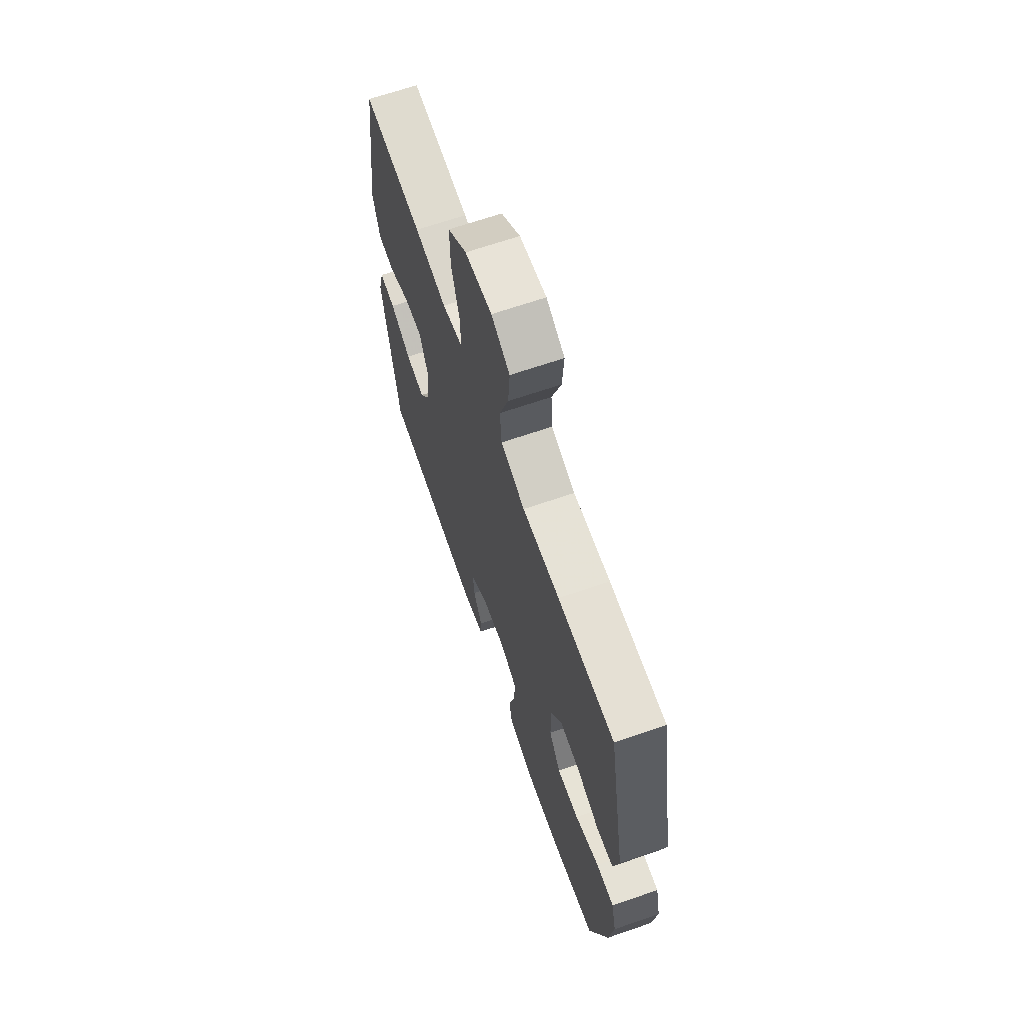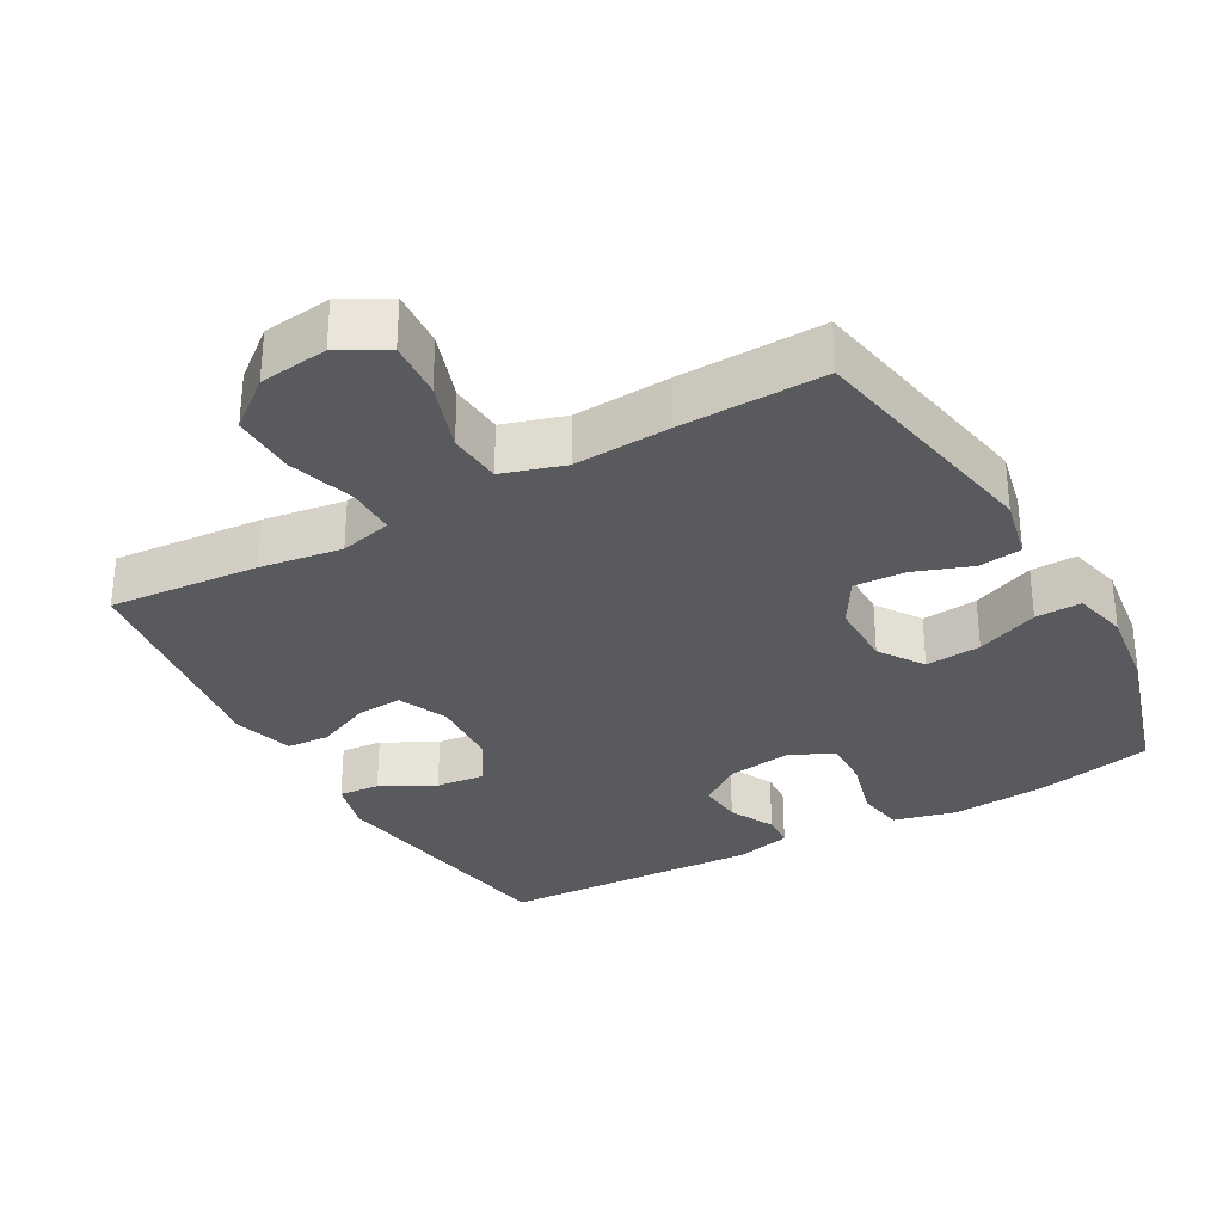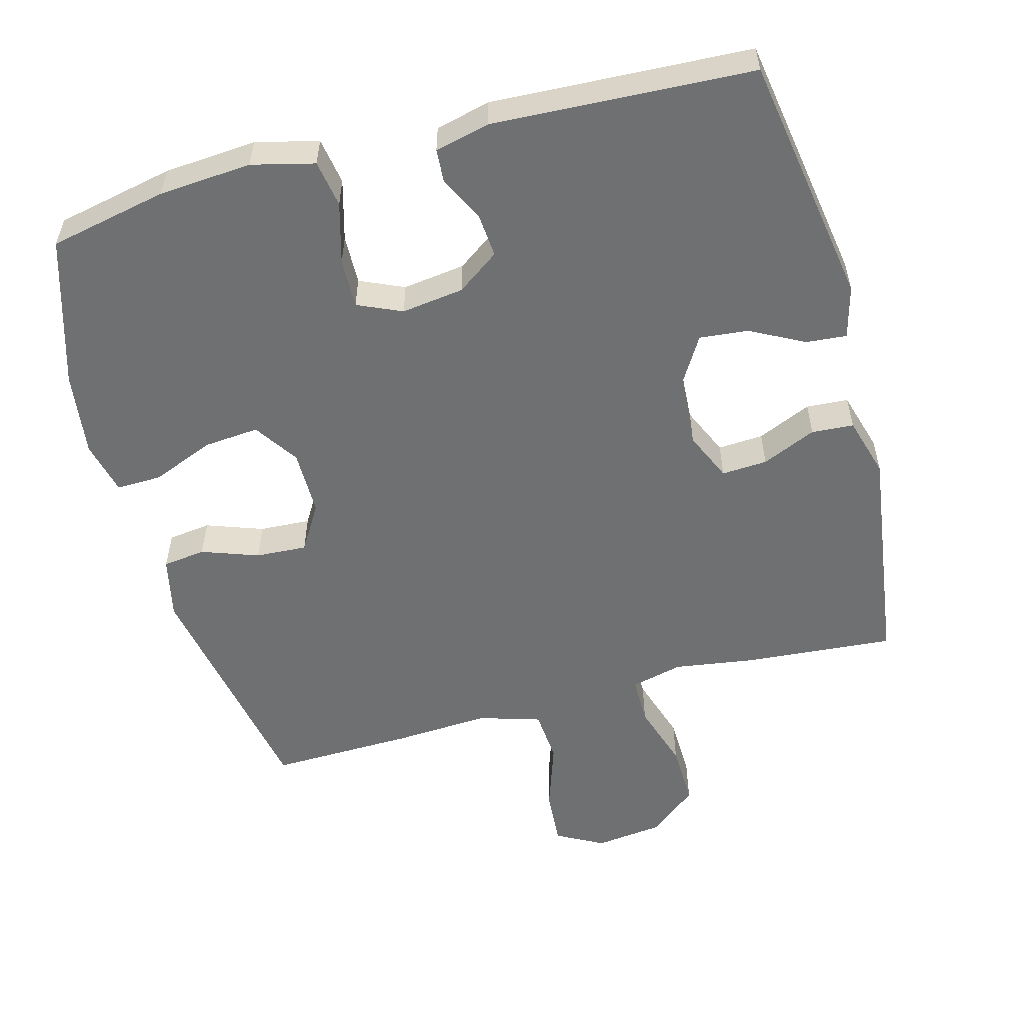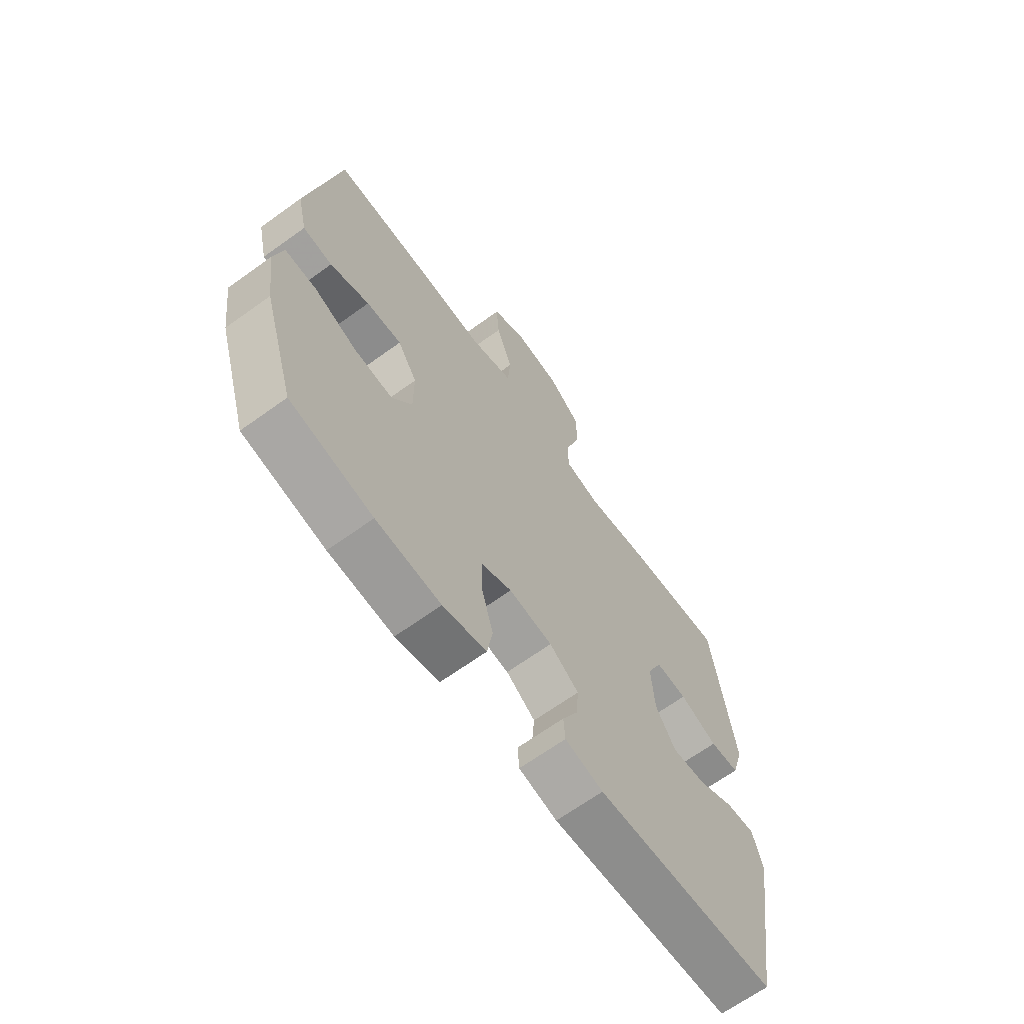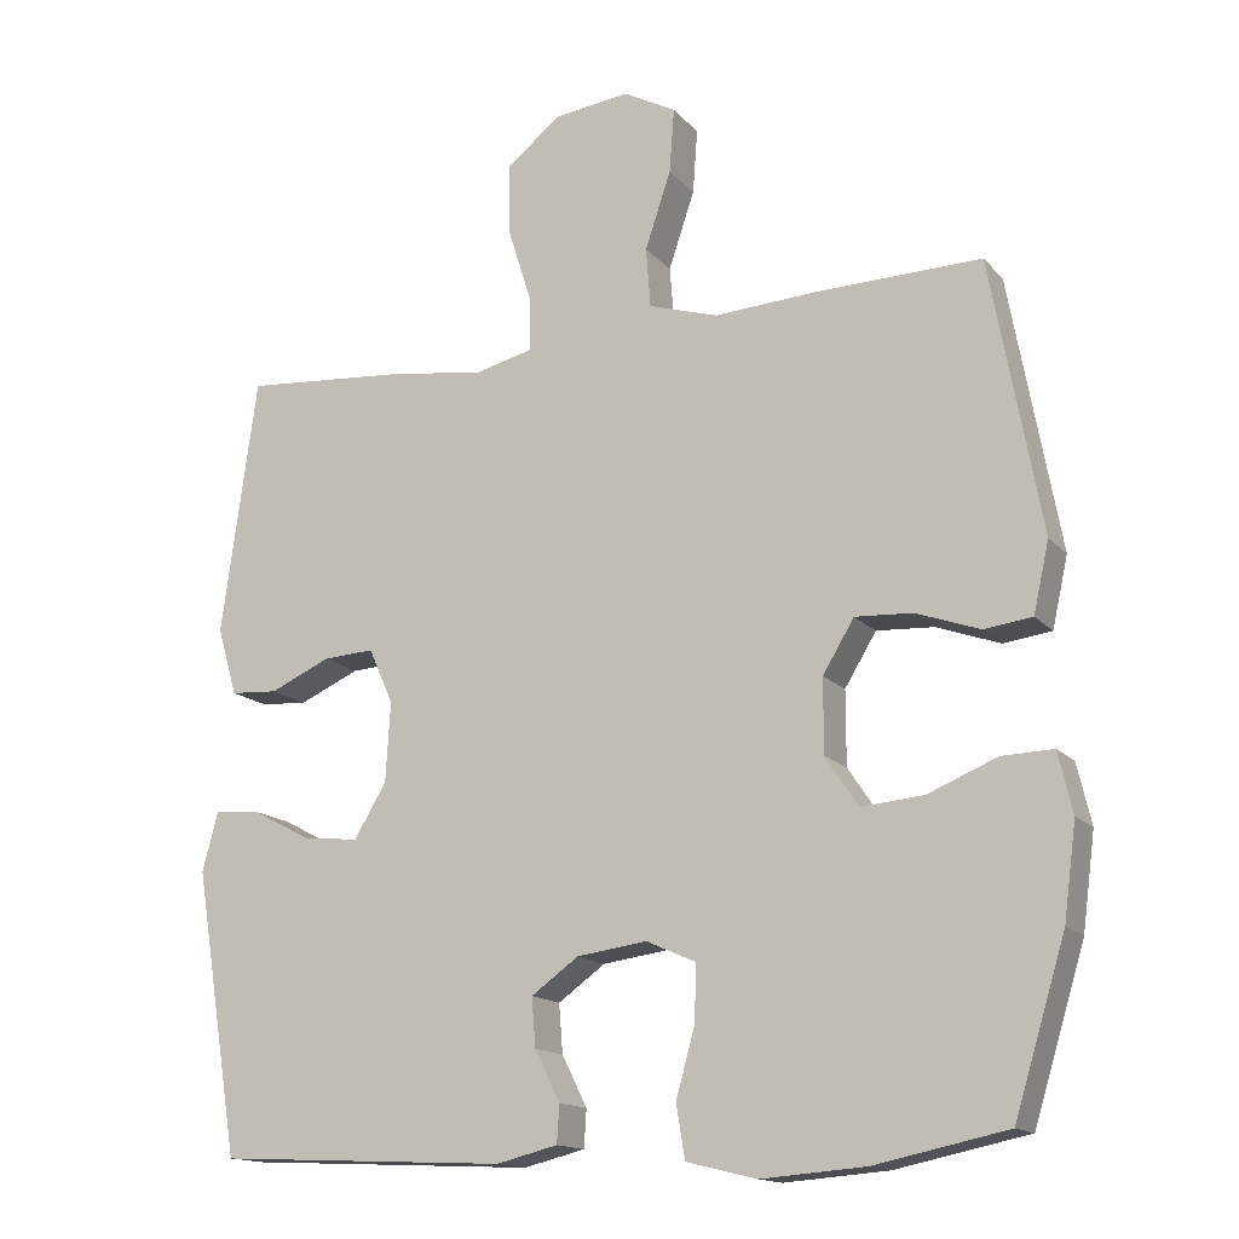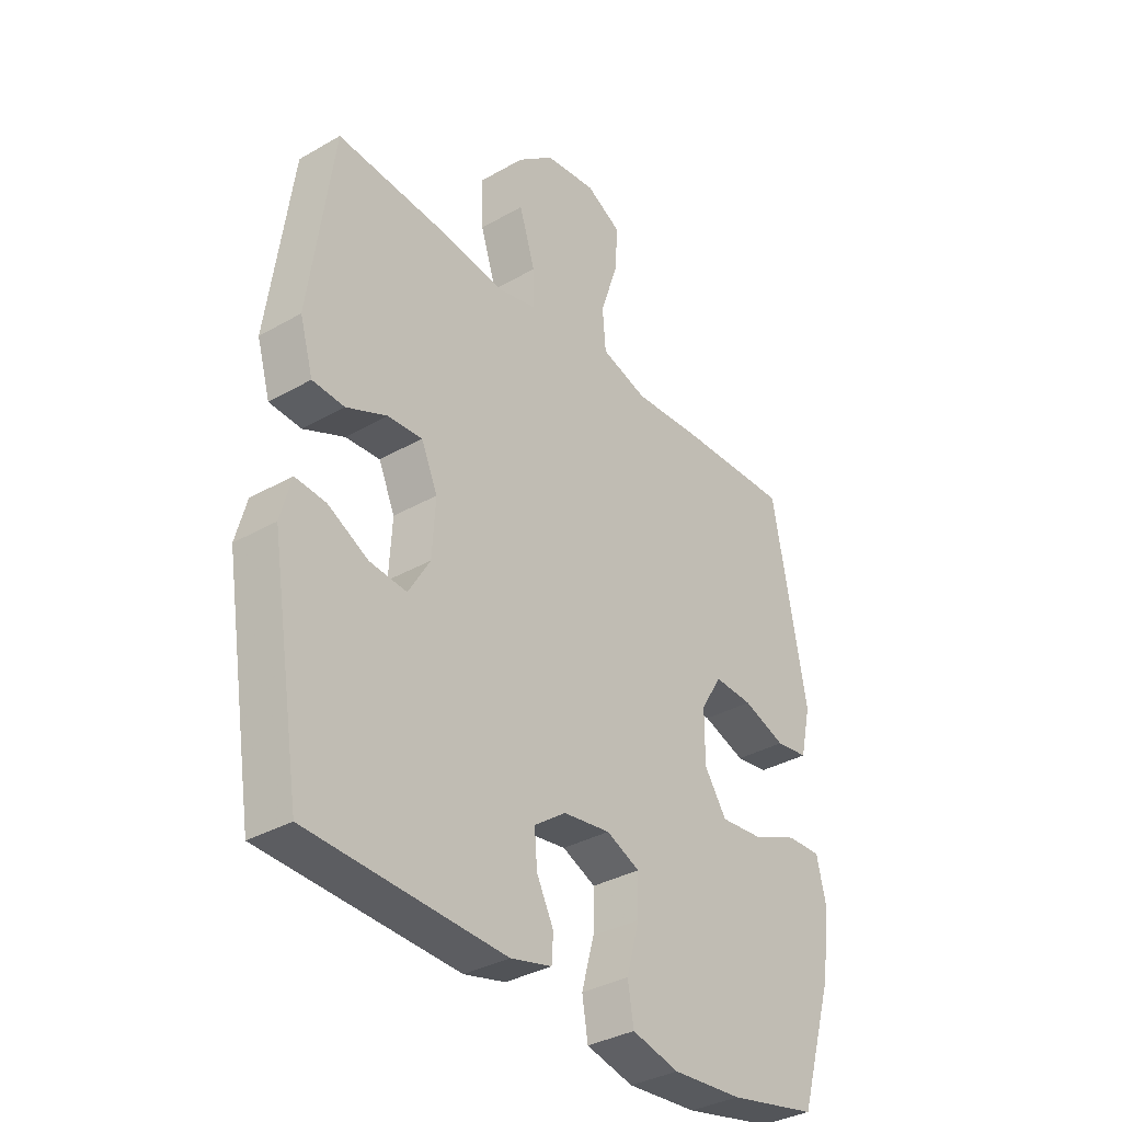
<metadata>
{"format":"obj","ext":"obj","renderer":"f3d","projection":"perspective","resolution":1024,"background":"white","views":[{"elev":66.5,"azim":70.9,"up":"+Z"},{"elev":-31.3,"azim":29.3,"up":"+Y"},{"elev":-54.9,"azim":-164.9,"up":"+Y"},{"elev":-66.6,"azim":125.9,"up":"+Z"},{"elev":-15.0,"azim":26.0,"up":"+Z"},{"elev":-34.6,"azim":-52.4,"up":"+Z"}]}
</metadata>
<code>
v 0.5 0.07 -0.5
v 0.332 0.07 -0.535
v 0.2 0.07 -0.545
v 0.111 0.07 -0.523
v 0.1 0.07 -0.456
v 0.124 0.07 -0.369
v 0.126 0.07 -0.298
v 0.063 0.07 -0.27
v -0.026 0.07 -0.282
v -0.086 0.07 -0.325
v -0.081 0.07 -0.387
v -0.049 0.07 -0.451
v -0.052 0.07 -0.499
v -0.13 0.07 -0.518
v -0.5 0.07 -0.5
v -0.558 0.07 -0.141
v -0.538 0.07 -0.066
v -0.48 0.07 -0.071
v -0.404 0.07 -0.111
v -0.334 0.07 -0.118
v -0.293 0.07 -0.05
v -0.287 0.07 0.051
v -0.318 0.07 0.121
v -0.383 0.07 0.117
v -0.46 0.07 0.083
v -0.52 0.07 0.087
v -0.545 0.07 0.173
v -0.5 0.07 0.5
v -0.287 0.07 0.483
v -0.171 0.07 0.466
v -0.097 0.07 0.484
v -0.097 0.07 0.553
v -0.127 0.07 0.648
v -0.129 0.07 0.738
v -0.06 0.07 0.794
v 0.037 0.07 0.806
v 0.104 0.07 0.77
v 0.098 0.07 0.688
v 0.065 0.07 0.59
v 0.071 0.07 0.514
v 0.159 0.07 0.487
v 0.294 0.07 0.495
v 0.5 0.07 0.5
v 0.564 0.07 0.152
v 0.544 0.07 0.063
v 0.483 0.07 0.055
v 0.402 0.07 0.084
v 0.329 0.07 0.088
v 0.289 0.07 0.022
v 0.289 0.07 -0.072
v 0.331 0.07 -0.135
v 0.41 0.07 -0.128
v 0.498 0.07 -0.092
v 0.563 0.07 -0.09
v 0.581 0.07 -0.167
v 0.565 0.07 -0.287
v 0.5 0 -0.5
v 0.332 0 -0.535
v 0.2 0 -0.545
v 0.111 0 -0.523
v 0.1 0 -0.456
v 0.124 0 -0.369
v 0.126 0 -0.298
v 0.063 0 -0.27
v -0.026 0 -0.282
v -0.086 0 -0.325
v -0.081 0 -0.387
v -0.049 0 -0.451
v -0.052 0 -0.499
v -0.13 0 -0.518
v -0.5 0 -0.5
v -0.558 0 -0.141
v -0.538 0 -0.066
v -0.48 0 -0.071
v -0.404 0 -0.111
v -0.334 0 -0.118
v -0.293 0 -0.05
v -0.287 0 0.051
v -0.318 0 0.121
v -0.383 0 0.117
v -0.46 0 0.083
v -0.52 0 0.087
v -0.545 0 0.173
v -0.5 0 0.5
v -0.287 0 0.483
v -0.171 0 0.466
v -0.097 0 0.484
v -0.097 0 0.553
v -0.127 0 0.648
v -0.129 0 0.738
v -0.06 0 0.794
v 0.037 0 0.806
v 0.104 0 0.77
v 0.098 0 0.688
v 0.065 0 0.59
v 0.071 0 0.514
v 0.159 0 0.487
v 0.294 0 0.495
v 0.5 0 0.5
v 0.564 0 0.152
v 0.544 0 0.063
v 0.483 0 0.055
v 0.402 0 0.084
v 0.329 0 0.088
v 0.289 0 0.022
v 0.289 0 -0.072
v 0.331 0 -0.135
v 0.41 0 -0.128
v 0.498 0 -0.092
v 0.563 0 -0.09
v 0.581 0 -0.167
v 0.565 0 -0.287
f 4 5 6
f 3 4 6
f 2 3 6
f 1 2 6
f 56 1 6
f 55 56 6
f 54 55 6
f 53 54 6
f 52 53 6
f 51 52 6 7
f 50 51 7 8
f 49 50 8 9
f 48 49 9 10
f 45 46 47
f 44 45 47
f 43 44 47
f 42 43 47
f 41 42 47
f 40 41 47 48
f 37 38 39
f 36 37 39
f 35 36 39
f 34 35 39
f 33 34 39
f 32 33 39
f 31 32 39 40
f 40 48 10
f 31 40 10
f 30 31 10
f 28 29 30
f 27 28 30
f 26 27 30
f 25 26 30
f 24 25 30
f 17 18 19
f 16 17 19
f 15 16 19
f 14 15 19
f 13 14 19
f 12 13 19
f 11 12 19
f 11 19 20
f 10 11 20 21
f 23 24 30
f 22 23 30 10
f 10 21 22
f 62 61 60
f 62 60 59
f 62 59 58
f 62 58 57
f 62 57 112
f 62 112 111
f 62 111 110
f 62 110 109
f 62 109 108
f 63 62 108 107
f 64 63 107 106
f 65 64 106 105
f 66 65 105 104
f 103 102 101
f 103 101 100
f 103 100 99
f 103 99 98
f 103 98 97
f 104 103 97 96
f 95 94 93
f 95 93 92
f 95 92 91
f 95 91 90
f 95 90 89
f 95 89 88
f 96 95 88 87
f 66 104 96
f 66 96 87
f 66 87 86
f 86 85 84
f 86 84 83
f 86 83 82
f 86 82 81
f 86 81 80
f 75 74 73
f 75 73 72
f 75 72 71
f 75 71 70
f 75 70 69
f 75 69 68
f 75 68 67
f 76 75 67
f 77 76 67 66
f 86 80 79
f 66 86 79 78
f 78 77 66
f 1 57 58 2
f 2 58 59 3
f 3 59 60 4
f 4 60 61 5
f 5 61 62 6
f 6 62 63 7
f 7 63 64 8
f 8 64 65 9
f 9 65 66 10
f 10 66 67 11
f 11 67 68 12
f 12 68 69 13
f 13 69 70 14
f 14 70 71 15
f 15 71 72 16
f 16 72 73 17
f 17 73 74 18
f 18 74 75 19
f 19 75 76 20
f 20 76 77 21
f 21 77 78 22
f 22 78 79 23
f 23 79 80 24
f 24 80 81 25
f 25 81 82 26
f 26 82 83 27
f 27 83 84 28
f 28 84 85 29
f 29 85 86 30
f 30 86 87 31
f 31 87 88 32
f 32 88 89 33
f 33 89 90 34
f 34 90 91 35
f 35 91 92 36
f 36 92 93 37
f 37 93 94 38
f 38 94 95 39
f 39 95 96 40
f 40 96 97 41
f 41 97 98 42
f 42 98 99 43
f 43 99 100 44
f 44 100 101 45
f 45 101 102 46
f 46 102 103 47
f 47 103 104 48
f 48 104 105 49
f 49 105 106 50
f 50 106 107 51
f 51 107 108 52
f 52 108 109 53
f 53 109 110 54
f 54 110 111 55
f 55 111 112 56
f 56 112 57 1

</code>
